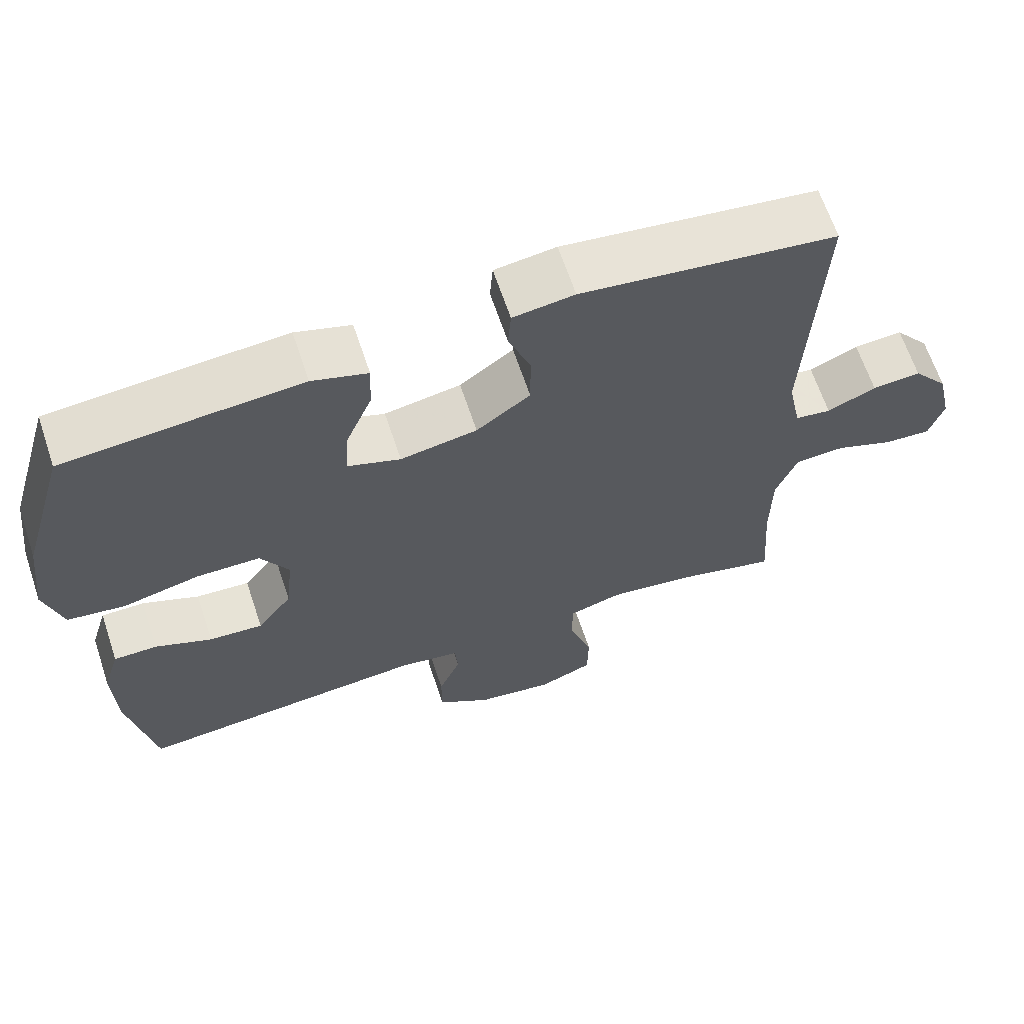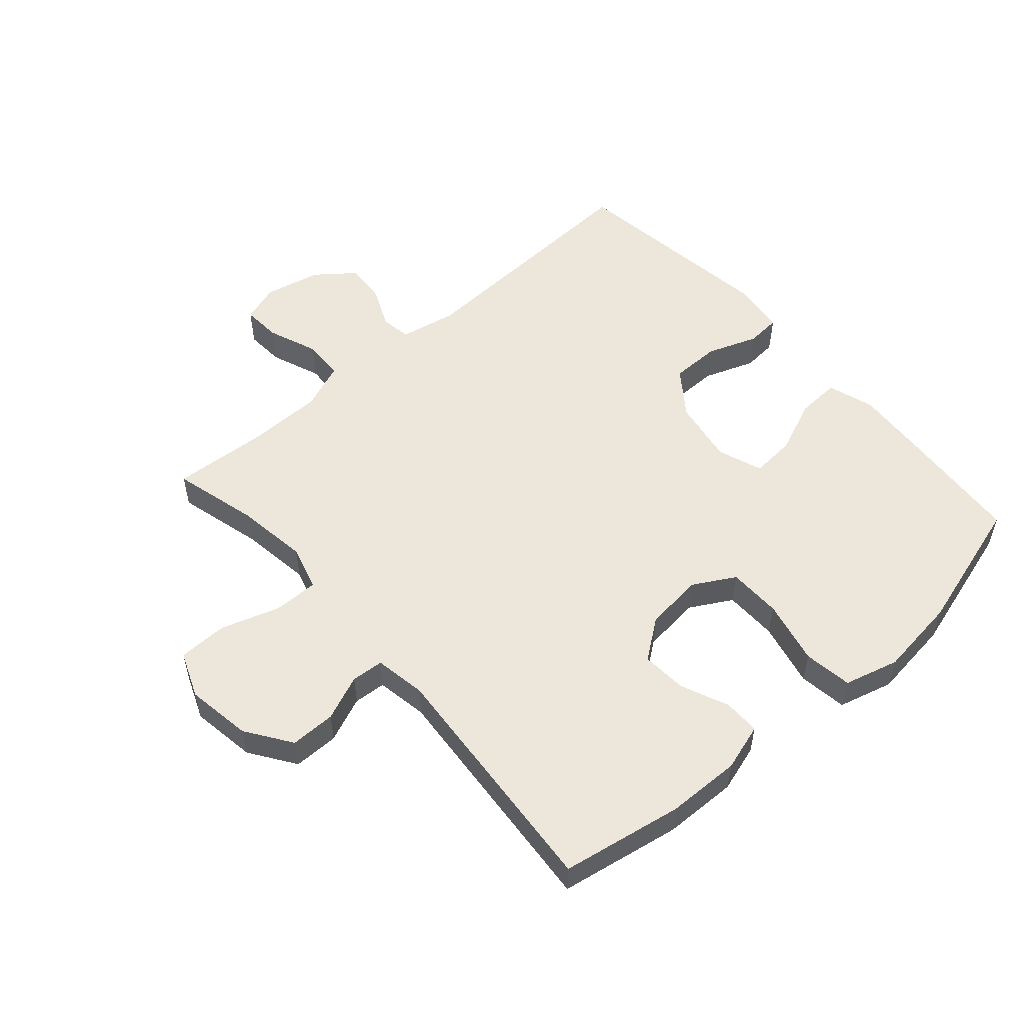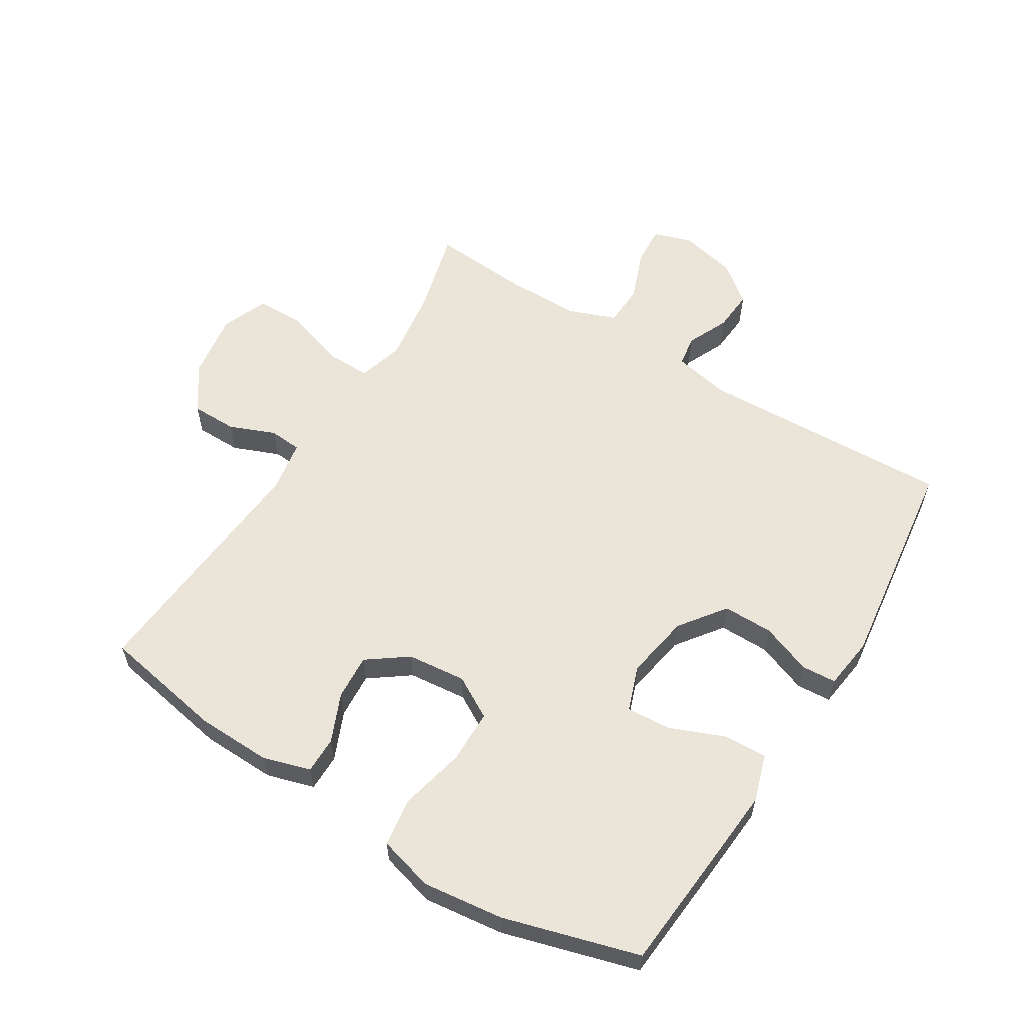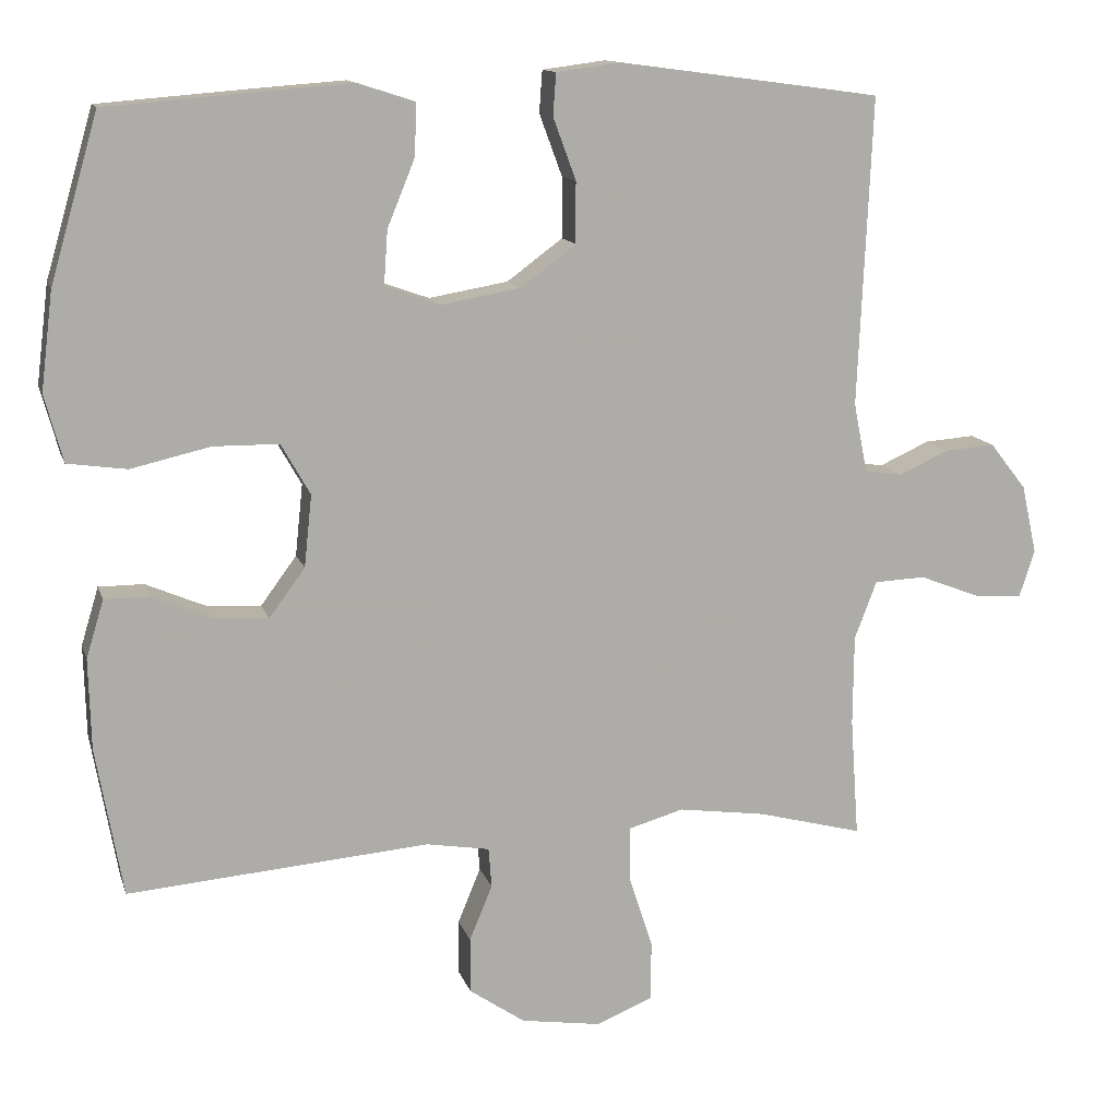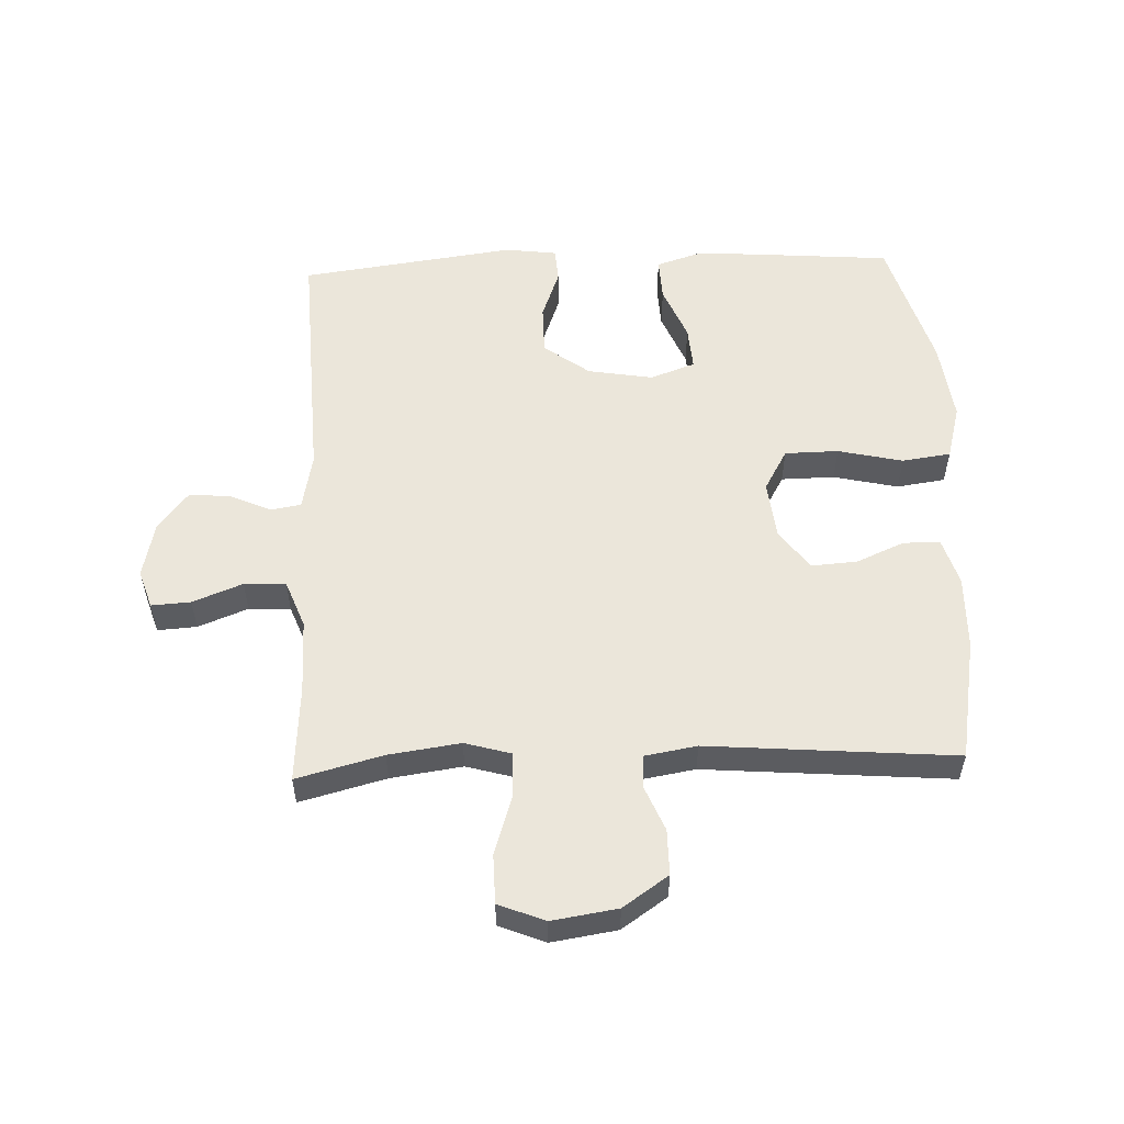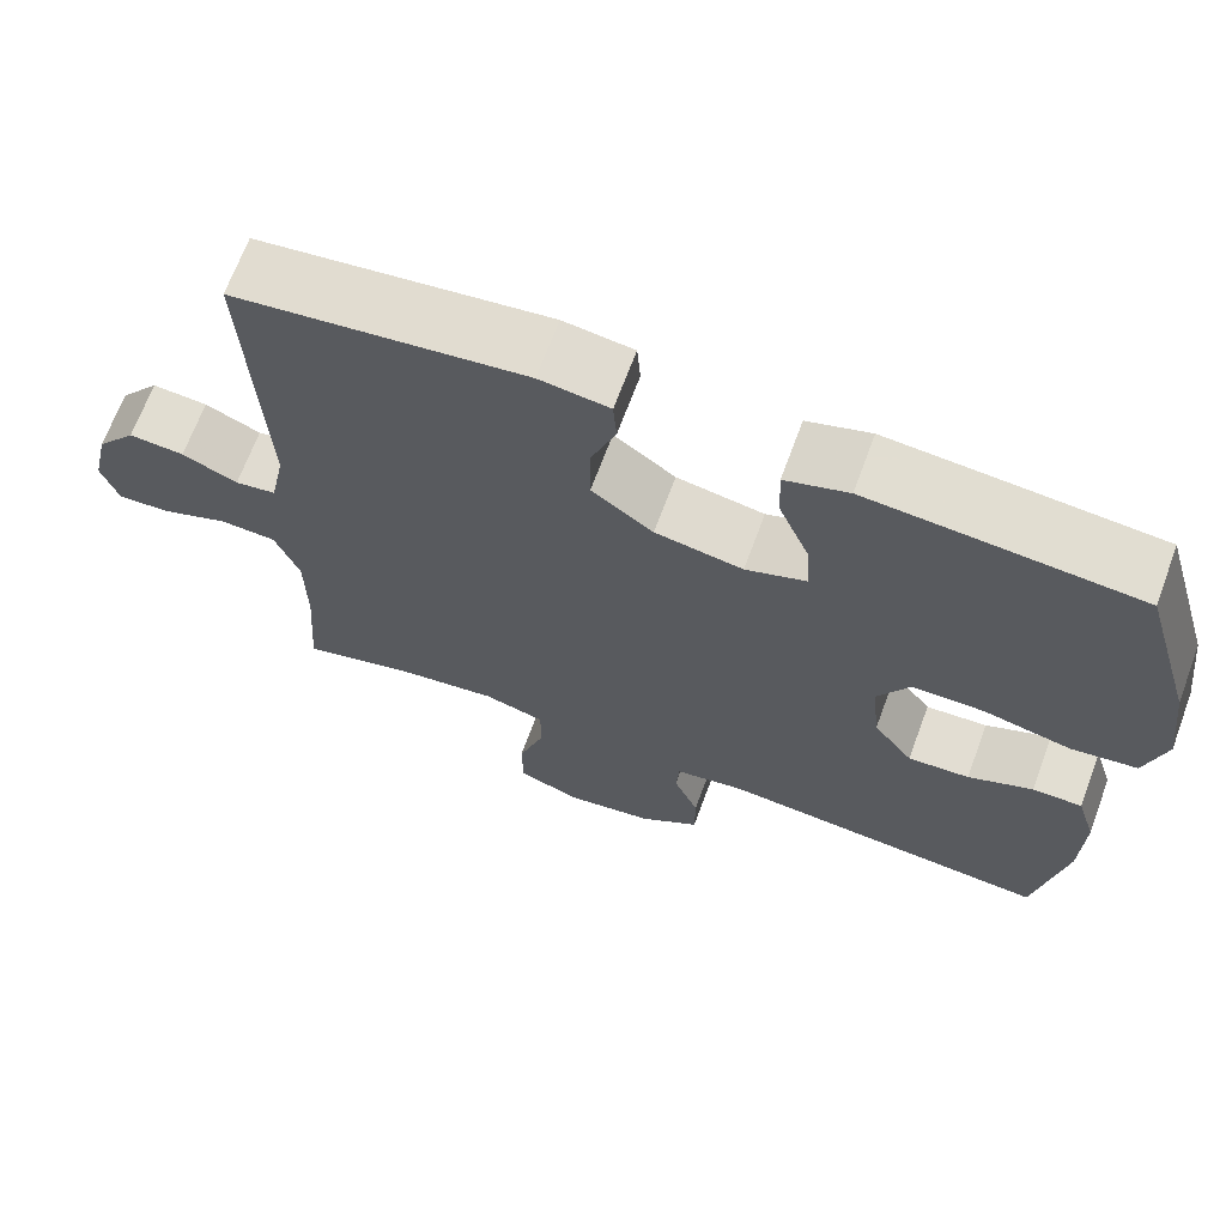
<metadata>
{"format":"obj","ext":"obj","renderer":"f3d","projection":"perspective","resolution":1024,"background":"white","views":[{"elev":65.1,"azim":-18.5,"up":"+Z"},{"elev":53.9,"azim":-131.4,"up":"+Y"},{"elev":59.1,"azim":-58.1,"up":"+Y"},{"elev":12.8,"azim":-14.7,"up":"+Z"},{"elev":54.9,"azim":177.7,"up":"+Y"},{"elev":67.9,"azim":-159.7,"up":"+Z"}]}
</metadata>
<code>
v 0.5 0.07 -0.5
v 0.362 0.07 -0.464
v 0.247 0.07 -0.448
v 0.174 0.07 -0.469
v 0.175 0.07 -0.541
v 0.206 0.07 -0.636
v 0.205 0.07 -0.715
v 0.131 0.07 -0.745
v 0.026 0.07 -0.729
v -0.047 0.07 -0.679
v -0.047 0.07 -0.606
v -0.017 0.07 -0.533
v -0.021 0.07 -0.481
v -0.104 0.07 -0.467
v -0.5 0.07 -0.5
v -0.535 0.07 -0.304
v -0.538 0.07 -0.185
v -0.515 0.07 -0.109
v -0.456 0.07 -0.109
v -0.379 0.07 -0.142
v -0.306 0.07 -0.147
v -0.259 0.07 -0.083
v -0.249 0.07 0.011
v -0.287 0.07 0.078
v -0.373 0.07 0.079
v -0.477 0.07 0.055
v -0.555 0.07 0.066
v -0.579 0.07 0.154
v -0.563 0.07 0.283
v -0.5 0.07 0.5
v -0.302 0.07 0.516
v -0.182 0.07 0.525
v -0.107 0.07 0.501
v -0.11 0.07 0.432
v -0.146 0.07 0.344
v -0.151 0.07 0.273
v -0.079 0.07 0.247
v 0.025 0.07 0.265
v 0.098 0.07 0.319
v 0.098 0.07 0.399
v 0.068 0.07 0.48
v 0.072 0.07 0.535
v 0.155 0.07 0.546
v 0.5 0.07 0.5
v 0.482 0.07 0.096
v 0.5 0.07 0.005
v 0.549 0.07 -0.003
v 0.615 0.07 0.027
v 0.681 0.07 0.032
v 0.729 0.07 -0.029
v 0.749 0.07 -0.119
v 0.729 0.07 -0.181
v 0.666 0.07 -0.177
v 0.586 0.07 -0.146
v 0.519 0.07 -0.149
v 0.49 0.07 -0.225
v 0.489 0.07 -0.344
v 0.5 0 -0.5
v 0.362 0 -0.464
v 0.247 0 -0.448
v 0.174 0 -0.469
v 0.175 0 -0.541
v 0.206 0 -0.636
v 0.205 0 -0.715
v 0.131 0 -0.745
v 0.026 0 -0.729
v -0.047 0 -0.679
v -0.047 0 -0.606
v -0.017 0 -0.533
v -0.021 0 -0.481
v -0.104 0 -0.467
v -0.5 0 -0.5
v -0.535 0 -0.304
v -0.538 0 -0.185
v -0.515 0 -0.109
v -0.456 0 -0.109
v -0.379 0 -0.142
v -0.306 0 -0.147
v -0.259 0 -0.083
v -0.249 0 0.011
v -0.287 0 0.078
v -0.373 0 0.079
v -0.477 0 0.055
v -0.555 0 0.066
v -0.579 0 0.154
v -0.563 0 0.283
v -0.5 0 0.5
v -0.302 0 0.516
v -0.182 0 0.525
v -0.107 0 0.501
v -0.11 0 0.432
v -0.146 0 0.344
v -0.151 0 0.273
v -0.079 0 0.247
v 0.025 0 0.265
v 0.098 0 0.319
v 0.098 0 0.399
v 0.068 0 0.48
v 0.072 0 0.535
v 0.155 0 0.546
v 0.5 0 0.5
v 0.482 0 0.096
v 0.5 0 0.005
v 0.549 0 -0.003
v 0.615 0 0.027
v 0.681 0 0.032
v 0.729 0 -0.029
v 0.749 0 -0.119
v 0.729 0 -0.181
v 0.666 0 -0.177
v 0.586 0 -0.146
v 0.519 0 -0.149
v 0.49 0 -0.225
v 0.489 0 -0.344
f 51 52 53 54
f 51 54 55
f 50 51 55
f 47 48 49 50
f 47 50 55
f 46 47 55 56
f 42 43 44 45
f 40 41 42 45
f 39 40 45 46
f 38 39 46 56
f 32 33 34 35
f 32 35 36
f 31 32 36
f 30 31 36
f 29 30 36
f 28 29 36 37
f 25 26 27 28
f 24 25 28 37
f 17 18 19 20
f 17 20 21
f 14 15 16 17
f 13 14 17 21
f 9 10 11 12
f 9 12 13
f 8 9 13
f 5 6 7 8
f 4 5 8 13
f 3 4 13 21
f 57 1 2
f 23 24 37 38
f 22 23 38 56
f 21 22 56 57
f 2 3 21 57
f 111 110 109 108
f 112 111 108
f 112 108 107
f 107 106 105 104
f 112 107 104
f 113 112 104 103
f 102 101 100 99
f 102 99 98 97
f 103 102 97 96
f 113 103 96 95
f 92 91 90 89
f 93 92 89
f 93 89 88
f 93 88 87
f 93 87 86
f 94 93 86 85
f 85 84 83 82
f 94 85 82 81
f 77 76 75 74
f 78 77 74
f 74 73 72 71
f 78 74 71 70
f 69 68 67 66
f 70 69 66
f 70 66 65
f 65 64 63 62
f 70 65 62 61
f 78 70 61 60
f 59 58 114
f 95 94 81 80
f 113 95 80 79
f 114 113 79 78
f 114 78 60 59
f 1 58 59 2
f 2 59 60 3
f 3 60 61 4
f 4 61 62 5
f 5 62 63 6
f 6 63 64 7
f 7 64 65 8
f 8 65 66 9
f 9 66 67 10
f 10 67 68 11
f 11 68 69 12
f 12 69 70 13
f 13 70 71 14
f 14 71 72 15
f 15 72 73 16
f 16 73 74 17
f 17 74 75 18
f 18 75 76 19
f 19 76 77 20
f 20 77 78 21
f 21 78 79 22
f 22 79 80 23
f 23 80 81 24
f 24 81 82 25
f 25 82 83 26
f 26 83 84 27
f 27 84 85 28
f 28 85 86 29
f 29 86 87 30
f 30 87 88 31
f 31 88 89 32
f 32 89 90 33
f 33 90 91 34
f 34 91 92 35
f 35 92 93 36
f 36 93 94 37
f 37 94 95 38
f 38 95 96 39
f 39 96 97 40
f 40 97 98 41
f 41 98 99 42
f 42 99 100 43
f 43 100 101 44
f 44 101 102 45
f 45 102 103 46
f 46 103 104 47
f 47 104 105 48
f 48 105 106 49
f 49 106 107 50
f 50 107 108 51
f 51 108 109 52
f 52 109 110 53
f 53 110 111 54
f 54 111 112 55
f 55 112 113 56
f 56 113 114 57
f 57 114 58 1

</code>
